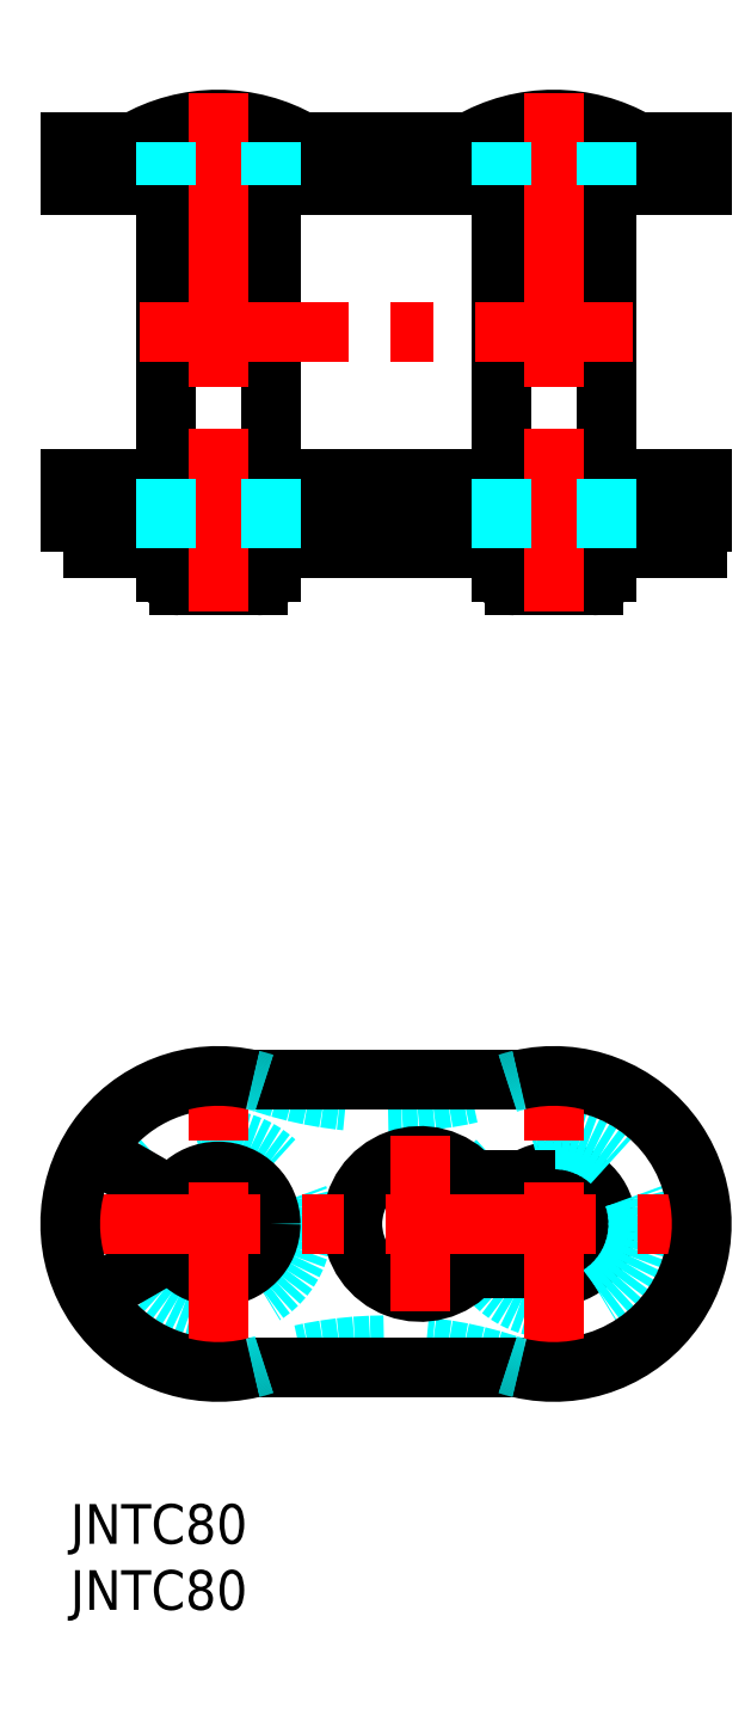
<metadata>
{"format":"dxf","ext":"dxf","renderer":"ezdxf+matplotlib","layout":"modelspace","background":"white","min_lineweight":24,"dpi":150}
</metadata>
<code>
0
SECTION
2
ENTITIES
0
INSERT
8
MSM_CONTINUOUS
2
*U24
10
0
20
0
30
0
0
INSERT
8
MSM_CONTINUOUS
2
*U25
10
0
20
0
30
0
0
ARC
8
MSM_DASHED
10
23.9
20
-17.69
30
0
40
29.71
50
71.91
51
108.1
0
ARC
8
MSM_DASHED
10
23.9
20
60.09
30
0
40
29.71
50
251.9
51
288.1
0
CIRCLE
8
MSM_CONTINUOUS
10
36.6
20
21.2
30
0
40
3.97
0
CIRCLE
8
MSM_DASHED
10
36.6
20
21.2
30
0
40
6.405
0
CIRCLE
8
MSM_DASHED
10
11.2
20
21.2
30
0
40
6.405
0
CIRCLE
8
MSM_CONTINUOUS
10
11.2
20
21.2
30
0
40
3.97
0
ARC
8
MSM_CONTINUOUS
10
11.2
20
21.2
30
0
40
10.89
50
210
51
270
0
LINE
8
MSM_CONTINUOUS
10
36.6
20
10.3
30
0
11
11.2
21
10.3
31
0
0
ARC
8
MSM_CONTINUOUS
10
36.6
20
21.2
30
0
40
10.89
50
270
51
90
0
LINE
8
MSM_CONTINUOUS
10
11.2
20
32.09
30
0
11
36.6
21
32.09
31
0
0
ARC
8
MSM_CONTINUOUS
10
11.2
20
21.2
30
0
40
10.89
50
90
51
150
0
LINE
8
MSM_CONTINUOUS
10
7.762
20
23.18
30
0
11
1.765
21
26.65
31
0
0
LINE
8
MSM_CONTINUOUS
10
1.765
20
15.75
30
0
11
7.762
21
19.21
31
0
0
LINE
8
MSM_CONTINUOUS
10
34.44
20
24.53
30
0
11
30.42
21
24.53
31
0
0
LINE
8
MSM_CONTINUOUS
10
30.42
20
17.87
30
0
11
34.44
21
17.87
31
0
0
ARC
8
MSM_CONTINUOUS
10
26.5
20
21.2
30
0
40
5.145
50
40.33
51
319.7
0
LINE
8
MSM_CENTER
10
11.2
20
8.505
30
0
11
11.2
21
33.9
31
0
0
LINE
8
MSM_CENTER
10
-1.495
20
21.2
30
0
11
49.3
21
21.2
31
0
0
LINE
8
MSM_CENTER
10
36.6
20
8.505
30
0
11
36.6
21
33.9
31
0
0
LINE
8
MSM_CENTER
10
26.5
20
14.56
30
0
11
26.5
21
27.84
31
0
0
LINE
8
MSM_CONTINUOUS
10
0
20
77.56
30
0
11
0
21
74.36
31
0
0
LINE
8
MSM_CONTINUOUS
10
47.8
20
74.36
30
0
11
47.8
21
77.56
31
0
0
ARC
8
MSM_CONTINUOUS
10
14.17
20
70.52
30
0
40
1
50
270
51
0
0
ARC
8
MSM_CONTINUOUS
10
8.23
20
70.52
30
0
40
1
50
180
51
270
0
LINE
8
MSM_CONTINUOUS
10
7.23
20
99.84
30
0
11
7.23
21
77.56
31
0
0
LINE
8
MSM_CONTINUOUS
10
15.17
20
77.56
30
0
11
15.17
21
99.84
31
0
0
ARC
8
MSM_CONTINUOUS
10
11.2
20
92.05
30
0
40
12.72
50
59.77
51
120.2
0
ARC
8
MSM_CONTINUOUS
10
39.57
20
70.52
30
0
40
1
50
270
51
0
0
ARC
8
MSM_CONTINUOUS
10
33.63
20
70.52
30
0
40
1
50
180
51
270
0
LINE
8
MSM_CONTINUOUS
10
32.63
20
99.84
30
0
11
32.63
21
77.56
31
0
0
LINE
8
MSM_CONTINUOUS
10
40.57
20
77.56
30
0
11
40.57
21
99.84
31
0
0
ARC
8
MSM_CONTINUOUS
10
36.6
20
92.05
30
0
40
12.72
50
59.77
51
120.2
0
LINE
8
MSM_CONTINUOUS
10
32.63
20
72.31
30
0
11
32.63
21
70.52
31
0
0
LINE
8
MSM_CONTINUOUS
10
40.57
20
70.52
30
0
11
40.57
21
72.31
31
0
0
LINE
8
MSM_CONTINUOUS
10
0
20
103
30
0
11
0
21
99.84
31
0
0
LINE
8
MSM_CONTINUOUS
10
47.8
20
99.84
30
0
11
47.8
21
103
31
0
0
LINE
8
MSM_CONTINUOUS
10
7.23
20
72.31
30
0
11
7.23
21
70.52
31
0
0
LINE
8
MSM_CONTINUOUS
10
15.17
20
70.52
30
0
11
15.17
21
72.31
31
0
0
LINE
8
MSM_CONTINUOUS
10
47.49
20
72.31
30
0
11
47.49
21
74.36
31
0
0
LINE
8
MSM_CONTINUOUS
10
47.8
20
77.56
30
0
11
0
21
77.56
31
0
0
LINE
8
MSM_CONTINUOUS
10
14.17
20
69.52
30
0
11
8.23
21
69.52
31
0
0
LINE
8
MSM_CONTINUOUS
10
39.57
20
69.52
30
0
11
33.63
21
69.52
31
0
0
LINE
8
MSM_CONTINUOUS
10
47.8
20
99.84
30
0
11
0
21
99.84
31
0
0
LINE
8
MSM_CONTINUOUS
10
47.8
20
103
30
0
11
0
21
103
31
0
0
LINE
8
MSM_CONTINUOUS
10
0
20
74.36
30
0
11
47.8
21
74.36
31
0
0
LINE
8
MSM_CONTINUOUS
10
1.765
20
72.31
30
0
11
47.49
21
72.31
31
0
0
LINE
8
MSM_CONTINUOUS
10
1.765
20
74.36
30
0
11
1.765
21
72.31
31
0
0
LINE
8
MSM_CENTER
10
11.2
20
106.8
30
0
11
11.2
21
67.52
31
0
0
LINE
8
MSM_CENTER
10
36.6
20
106.8
30
0
11
36.6
21
67.52
31
0
0
LINE
8
MSM_CENTER
10
5.23
20
88.7
30
0
11
42.57
21
88.7
31
0
0
LINE
8
MSM_DASHED
10
7.23
20
72.31
30
0
11
7.23
21
77.56
31
0
0
LINE
8
MSM_DASHED
10
15.17
20
72.31
30
0
11
15.17
21
77.56
31
0
0
LINE
8
MSM_DASHED
10
32.63
20
72.31
30
0
11
32.63
21
77.56
31
0
0
LINE
8
MSM_DASHED
10
40.57
20
72.31
30
0
11
40.57
21
77.56
31
0
0
LINE
8
MSM_DASHED
10
7.23
20
99.84
30
0
11
7.23
21
103
31
0
0
LINE
8
MSM_DASHED
10
15.17
20
99.84
30
0
11
15.17
21
103
31
0
0
LINE
8
MSM_DASHED
10
32.63
20
99.84
30
0
11
32.63
21
103
31
0
0
LINE
8
MSM_DASHED
10
40.57
20
99.84
30
0
11
40.57
21
103
31
0
0
ARC
8
MSM_DASHED
10
36.6
20
21.2
30
0
40
11.2
50
103.4
51
108.1
0
ARC
8
MSM_CONTINUOUS
10
36.6
20
21.2
30
0
40
11.2
50
256.6
51
103.4
0
ARC
8
MSM_DASHED
10
36.6
20
21.2
30
0
40
11.2
50
251.9
51
256.6
0
ARC
8
MSM_DASHED
10
11.2
20
21.2
30
0
40
11.2
50
283.4
51
288.1
0
ARC
8
MSM_DASHED
10
11.2
20
21.2
30
0
40
11.2
50
71.91
51
76.6
0
ARC
8
MSM_CONTINUOUS
10
11.2
20
21.2
30
0
40
11.2
50
76.6
51
283.4
0
ENDSEC
0
EOF

</code>
